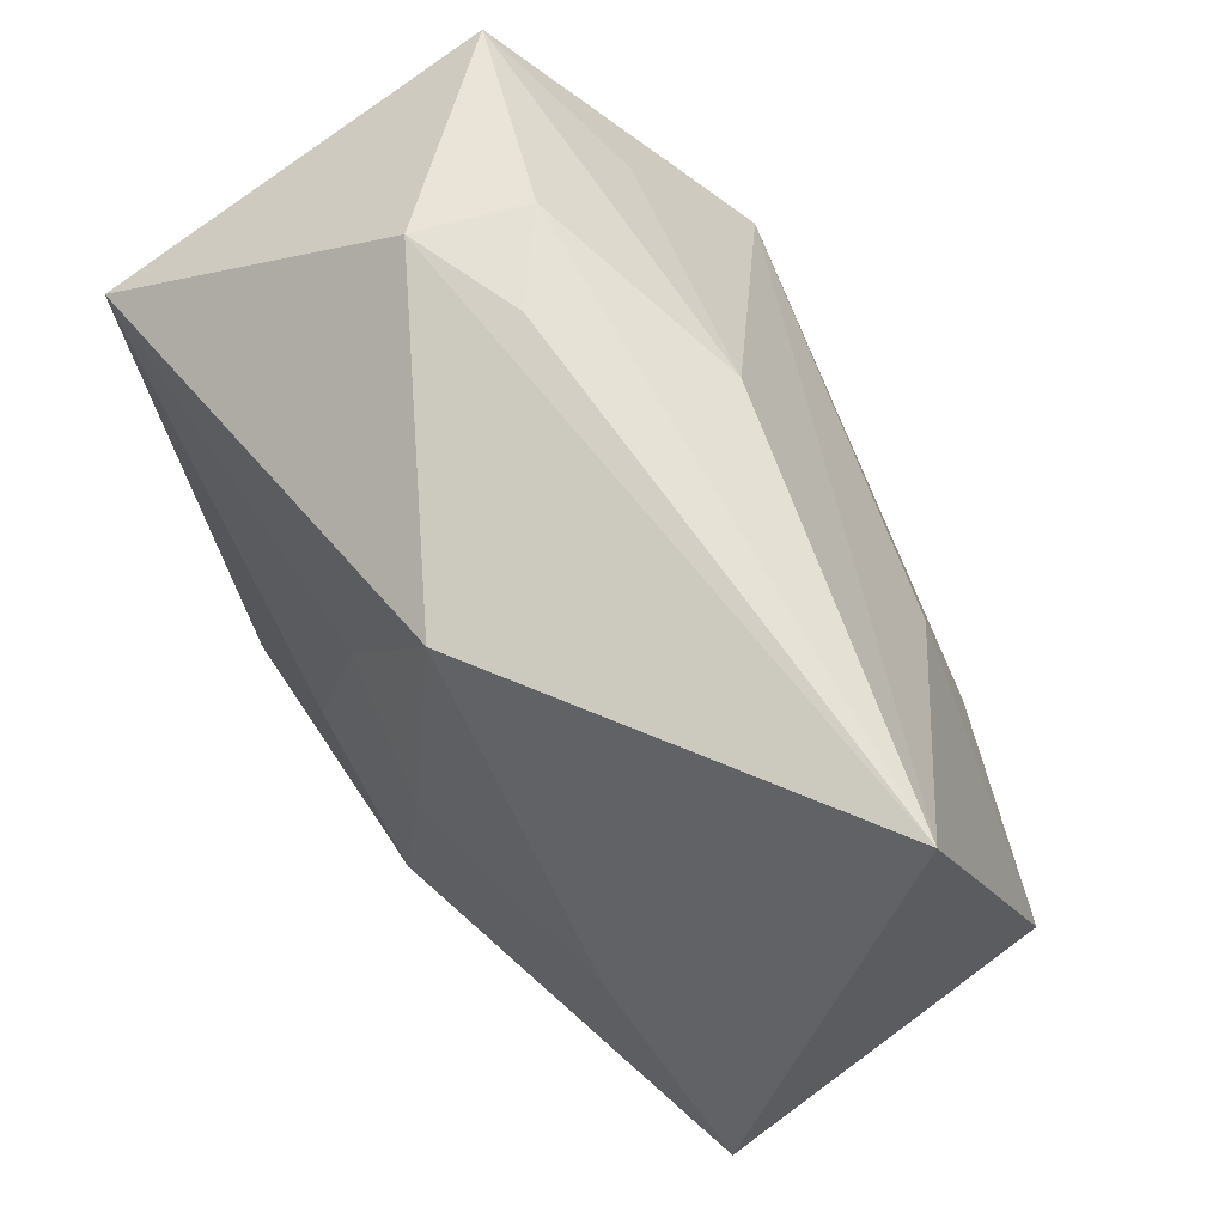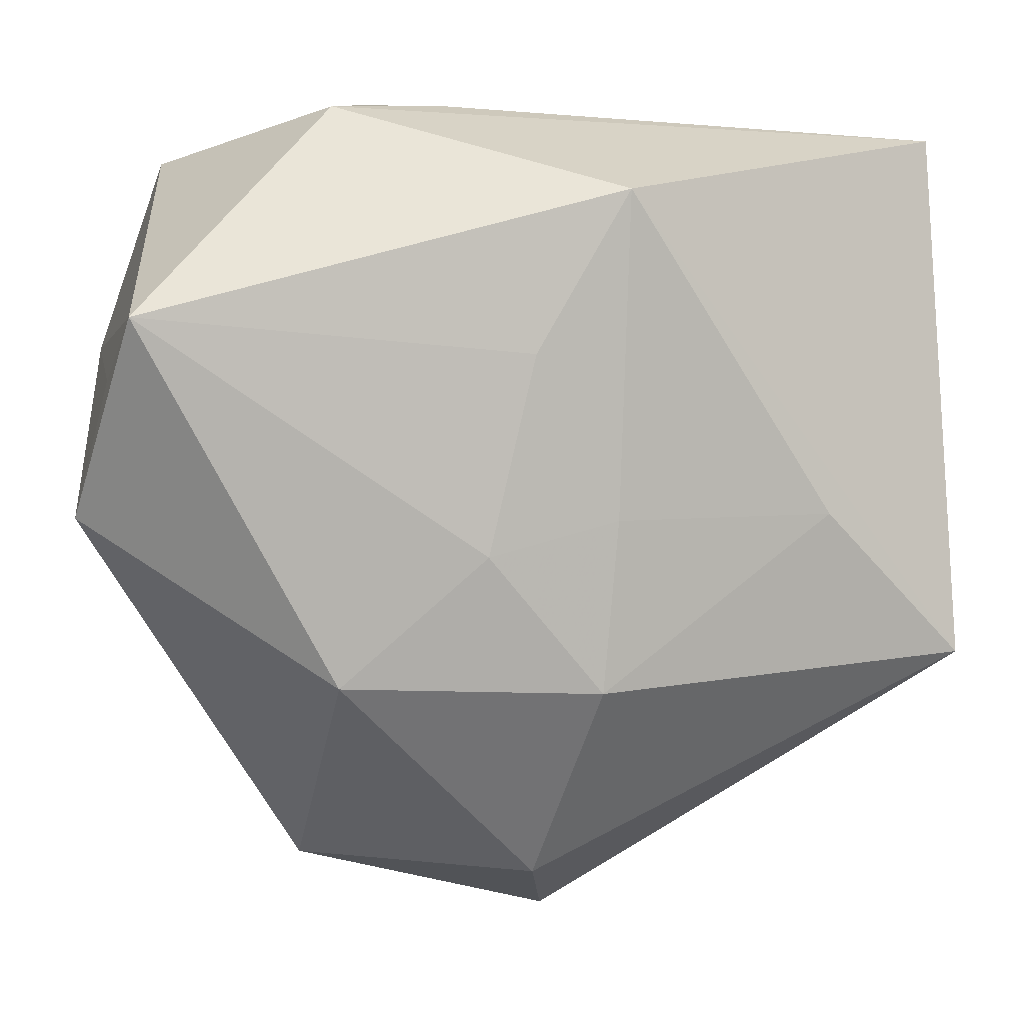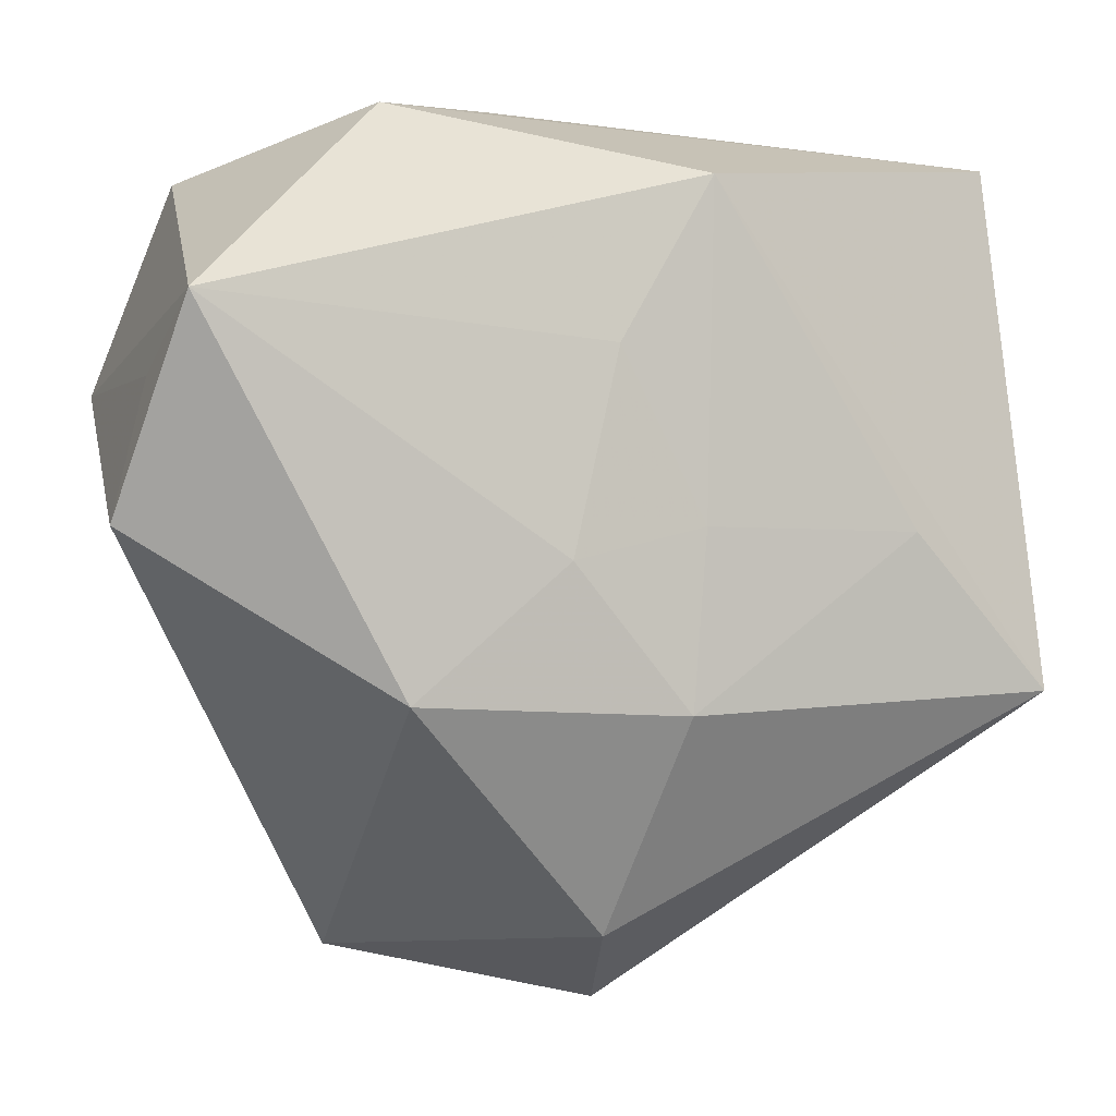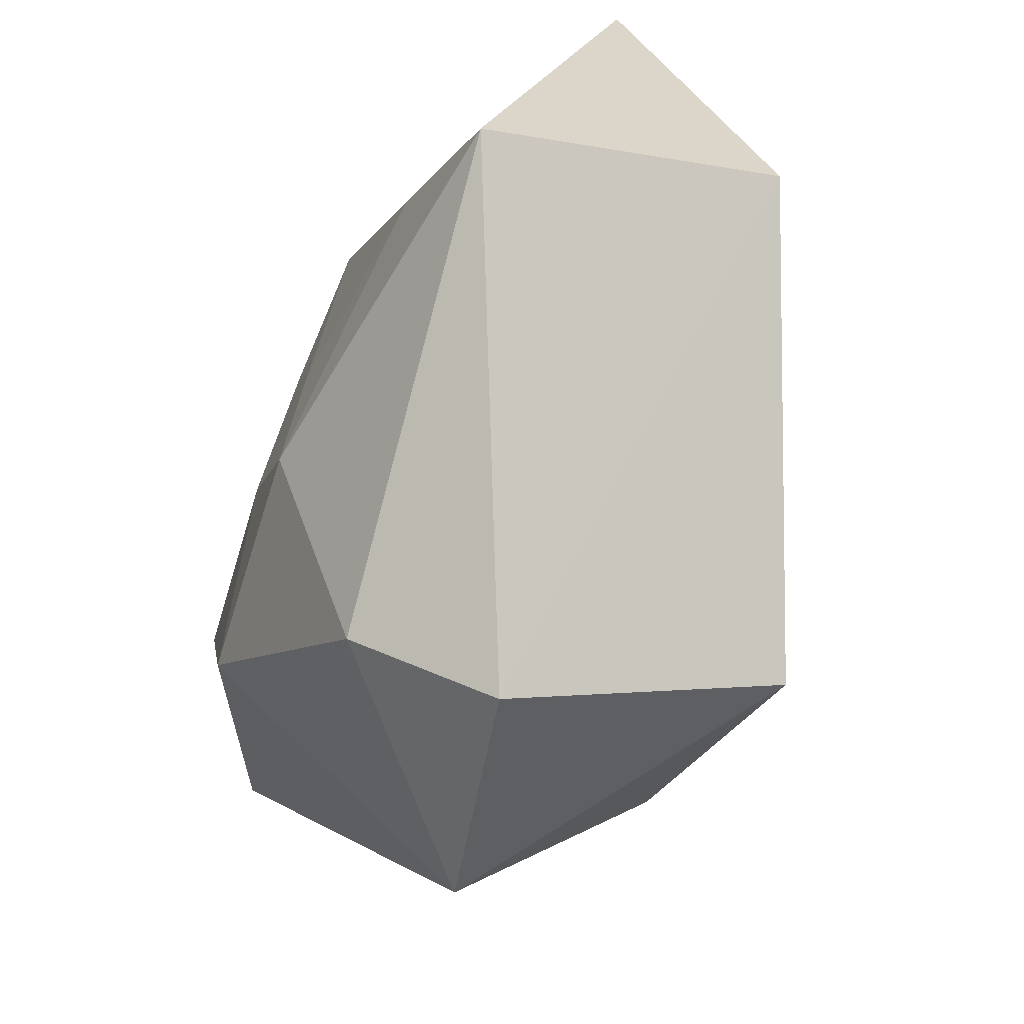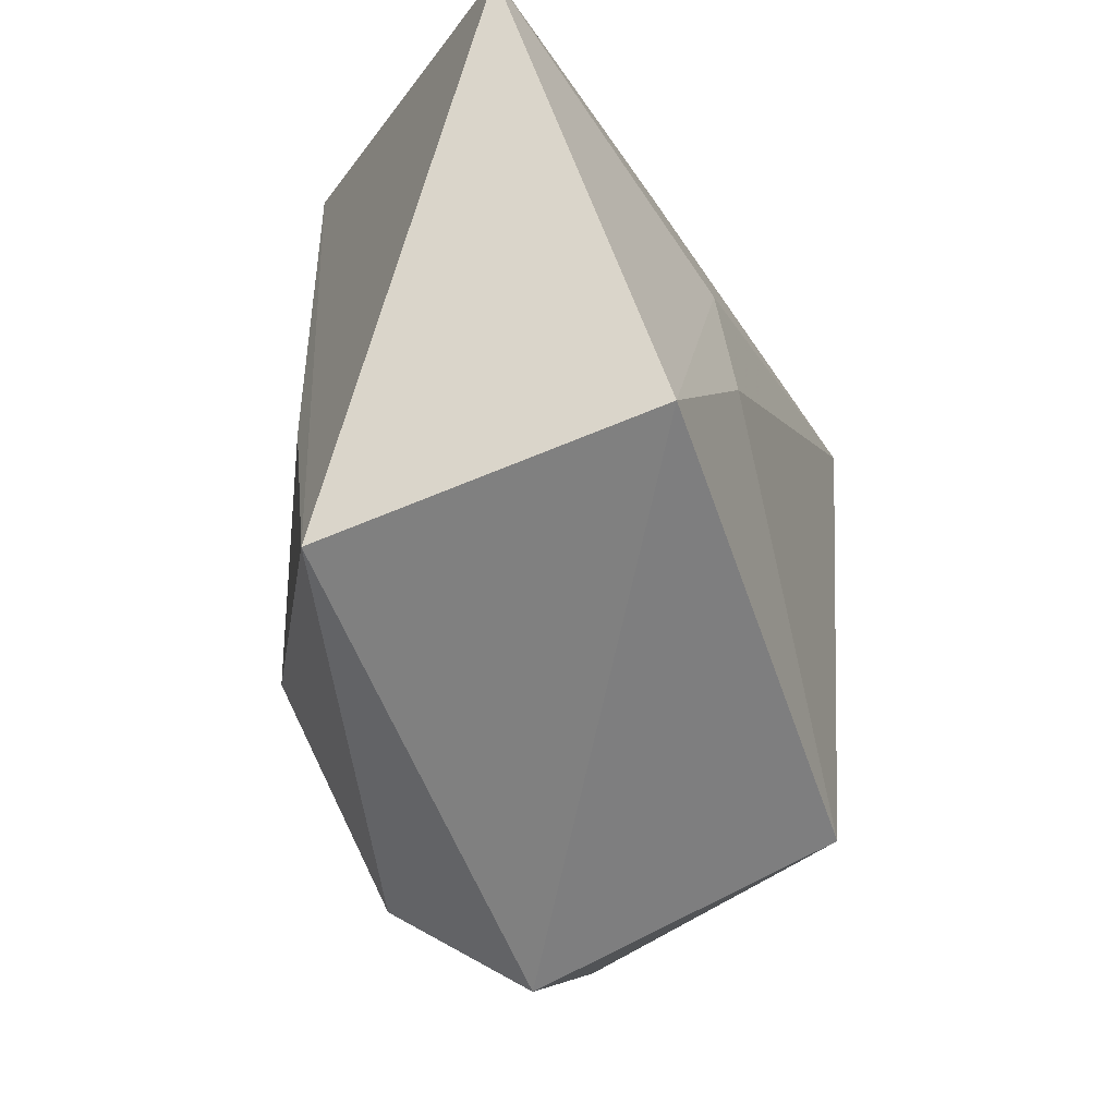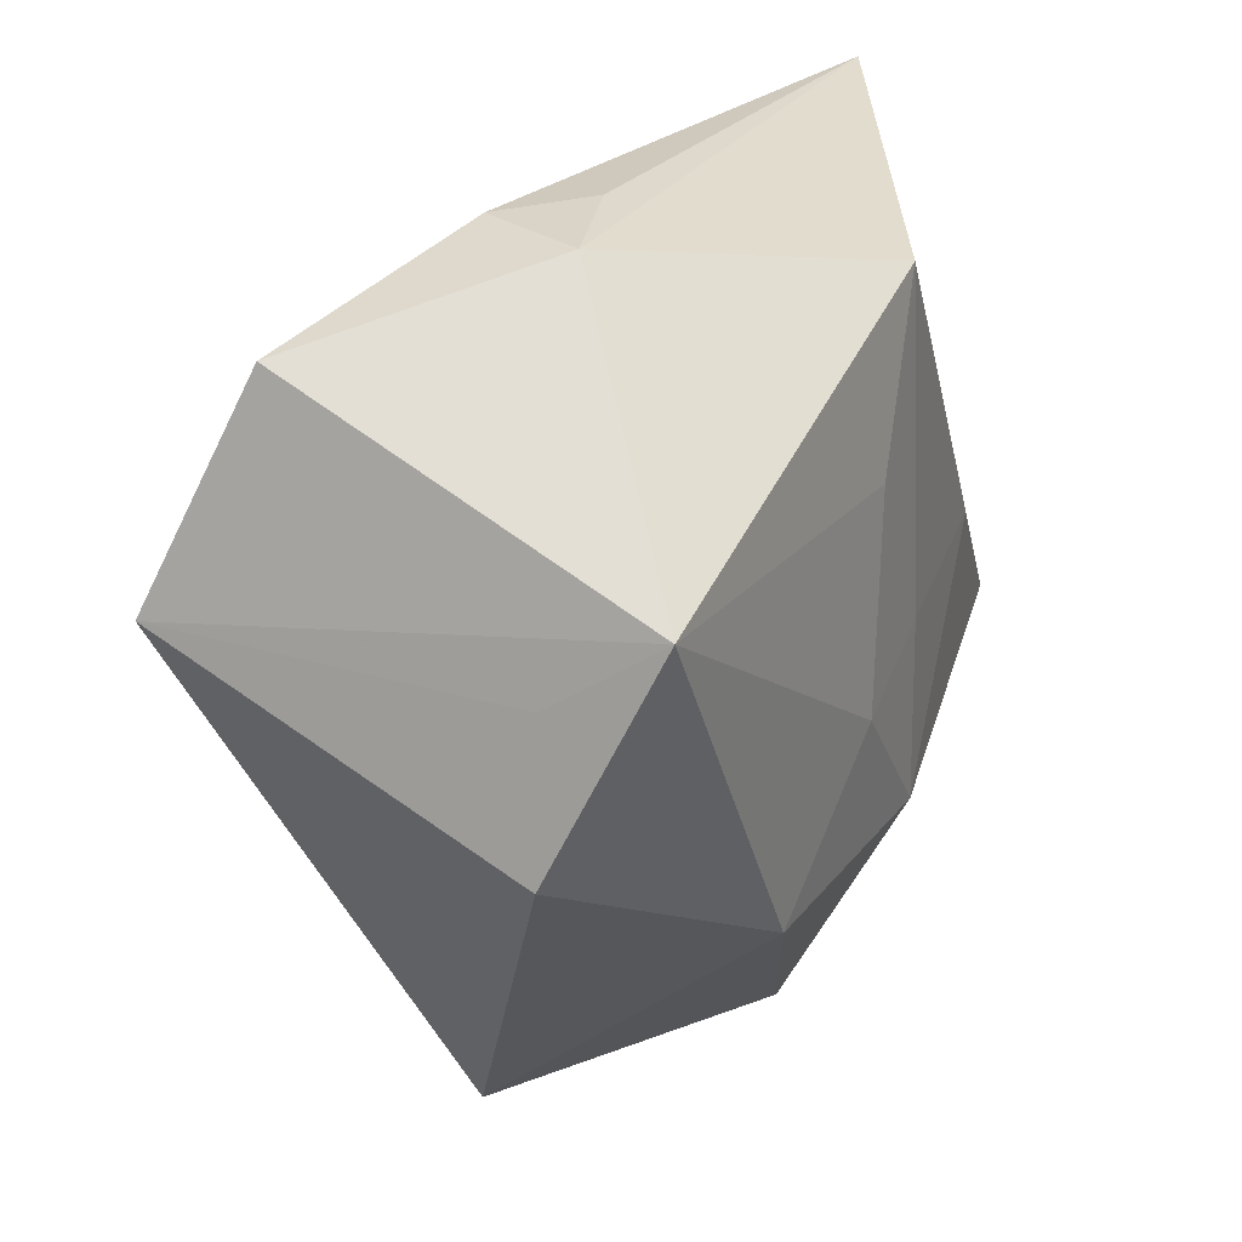
<metadata>
{"format":"obj","ext":"obj","renderer":"f3d","projection":"perspective","resolution":1024,"background":"white","views":[{"elev":64.5,"azim":-121.7,"up":"+Y"},{"elev":9.9,"azim":174.4,"up":"+Y"},{"elev":1.1,"azim":166.9,"up":"+Y"},{"elev":-62.4,"azim":-105.4,"up":"+Y"},{"elev":-17.9,"azim":-82.6,"up":"+Y"},{"elev":28.7,"azim":120.3,"up":"+Y"}]}
</metadata>
<code>
v -0.008701 0.02528 -0.01705
v 0.01458 -0.01334 -0.02054
v 0.03235 0.0102 -0.01275
v 0.01667 0.02148 0.01352
v 0.01377 -0.02038 0.01688
v -0.03673 -0.004217 0.01361
v 0.03472 0.00976 0.01518
v 0.005341 0.03152 -0.001482
v 0.01461 0.009831 0.02285
v -0.01844 0.01101 0.01502
v 0.02576 0.001067 0.017
v 0.01421 0.03152 -0.00493
v 0.002815 -0.003037 -0.02075
v 0.03506 -0.0005214 -0.01418
v 0.03007 0.01596 -0.02075
v -0.03688 0.02844 0.001195
v -0.00635 -0.0144 -0.01986
v -0.003398 0.02642 0.009275
v 0.01773 -0.0334 0.001511
v -0.001053 0.01266 -0.01916
v 0.0119 0.03152 0.003403
v -0.003421 -0.03807 -0.0005514
v -0.001531 -0.03145 -0.01206
v -0.02181 0.00218 0.01686
v -0.0373 -0.01358 -0.01137
v -0.007642 -0.0006294 -0.01895
v 0.02865 0.02643 0.009093
v -0.0255 -0.001098 -0.01467
v -0.004221 -0.02739 0.0225
f 25 16 1
f 6 16 25
f 25 22 6
f 6 22 29
f 18 16 9
f 7 27 9
f 15 27 7
f 12 27 15
f 15 1 12
f 12 1 16
f 23 22 25
f 9 16 10
f 16 6 10
f 24 29 9
f 24 6 29
f 9 10 24
f 24 10 6
f 9 27 4
f 4 18 9
f 27 18 4
f 15 7 3
f 2 23 17
f 17 23 25
f 25 1 28
f 1 26 28
f 28 17 25
f 26 17 28
f 13 17 26
f 13 15 2
f 2 17 13
f 21 18 27
f 27 12 21
f 16 18 21
f 29 5 11
f 11 5 7
f 9 29 11
f 11 7 9
f 7 5 19
f 19 23 2
f 22 23 19
f 29 22 19
f 19 5 29
f 20 26 1
f 20 13 26
f 20 1 15
f 15 13 20
f 8 12 16
f 16 21 8
f 8 21 12
f 14 3 7
f 7 19 14
f 14 19 2
f 2 15 14
f 15 3 14

</code>
